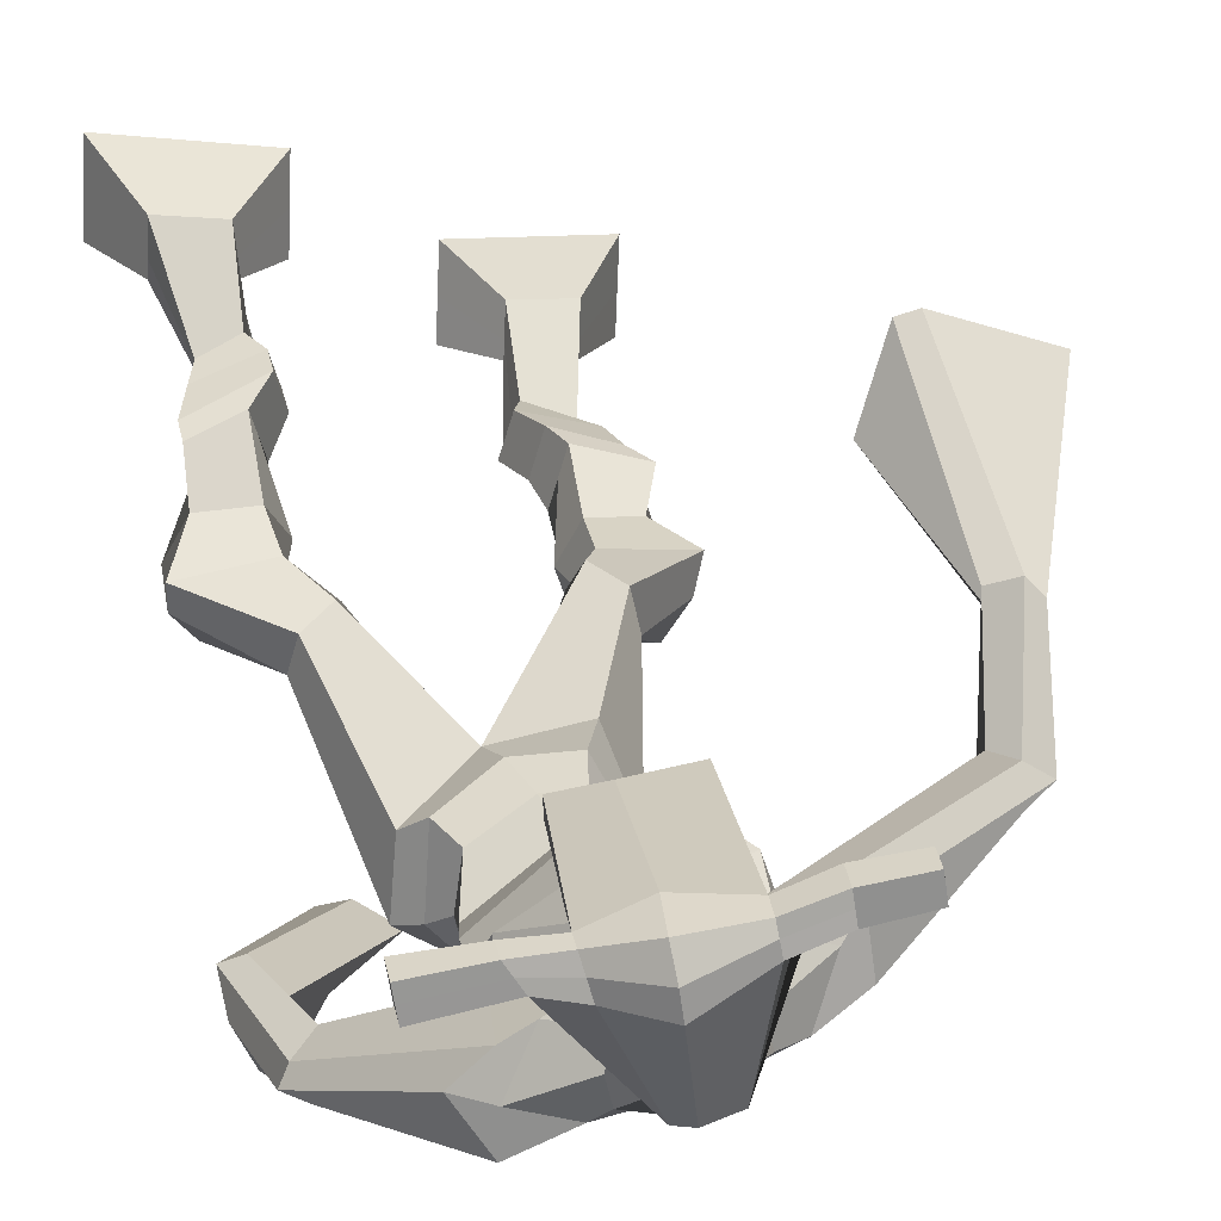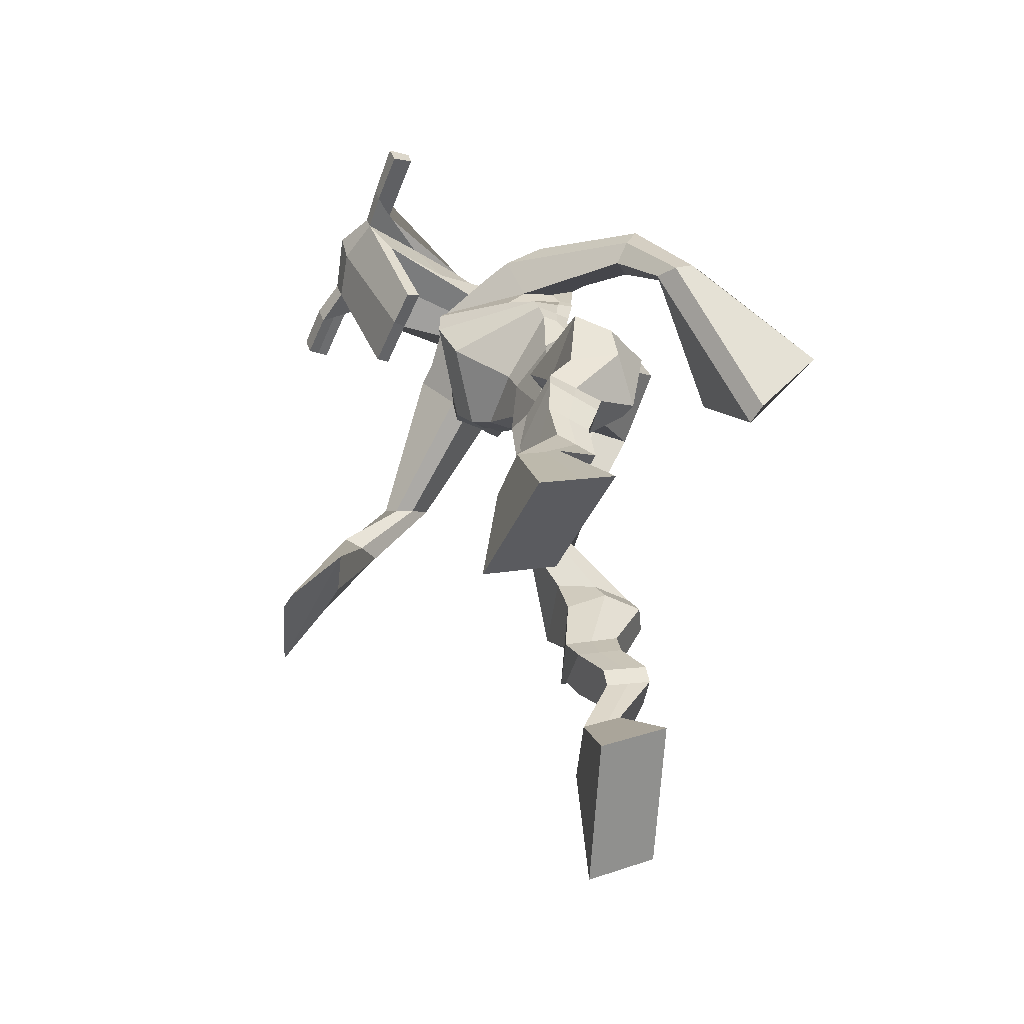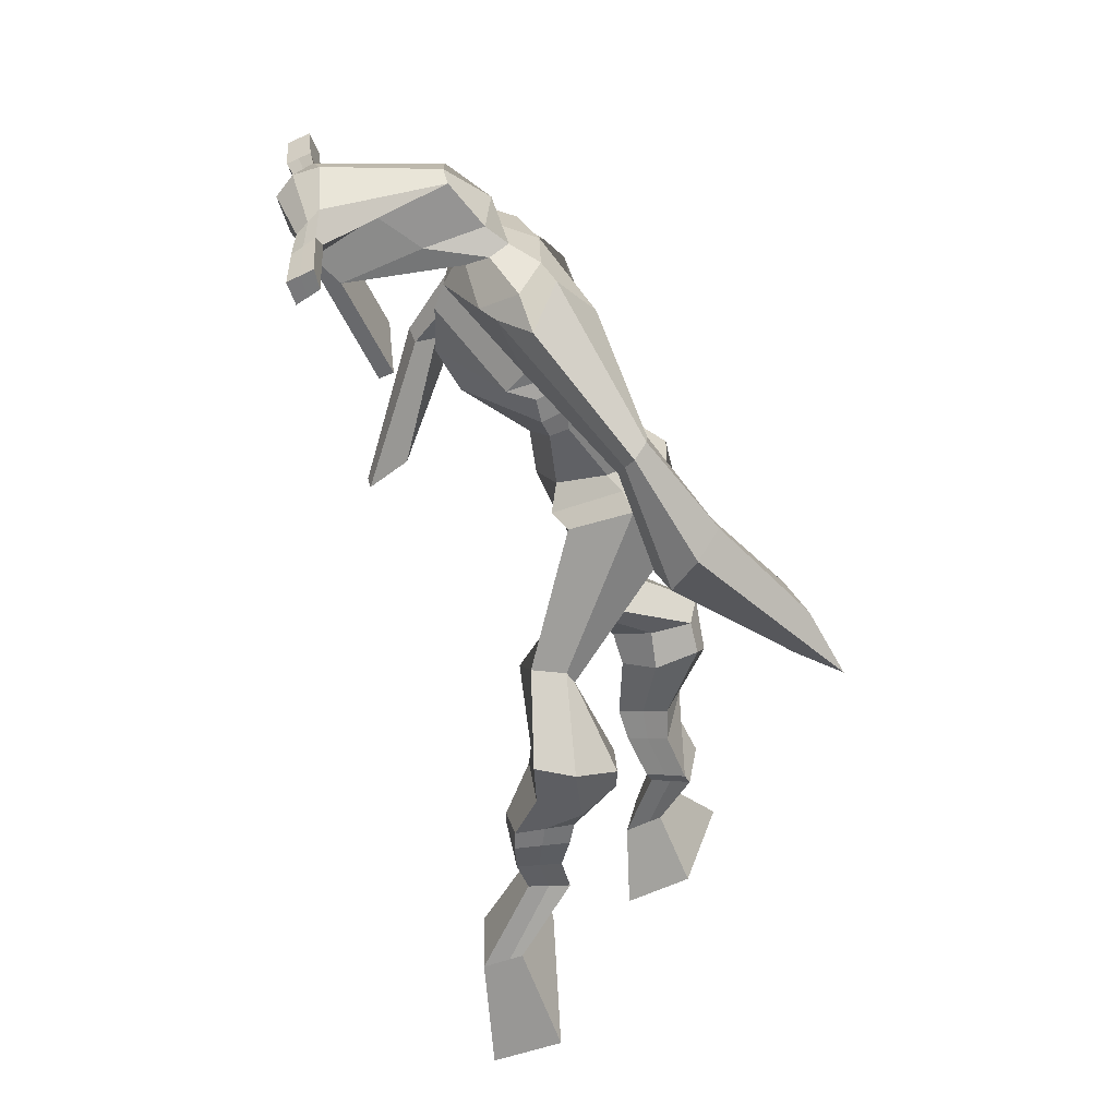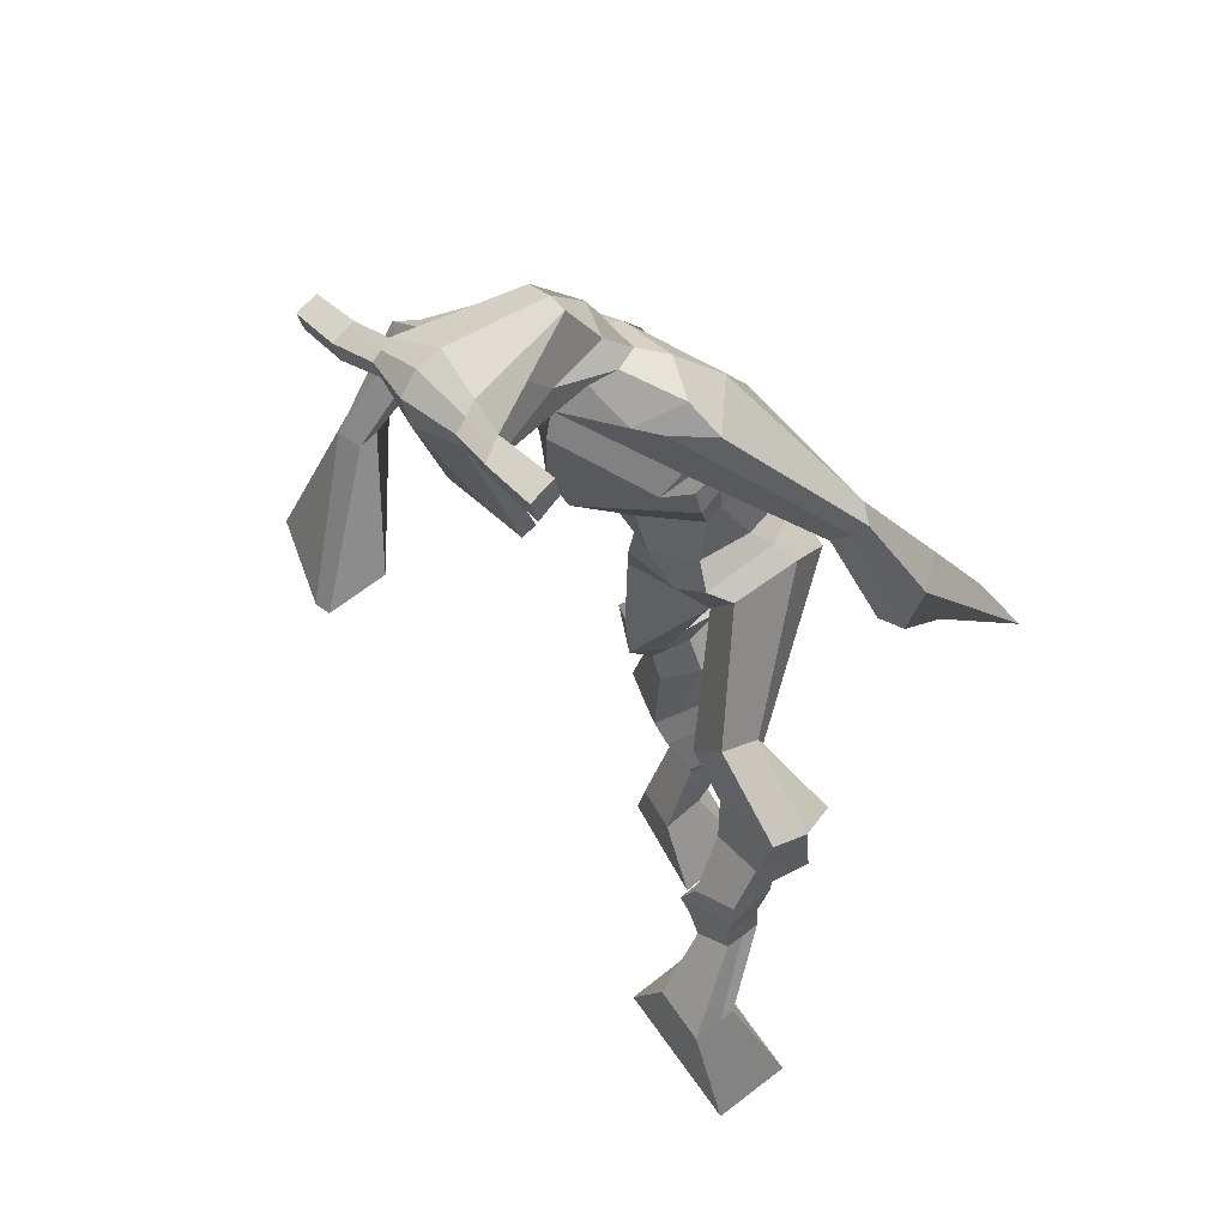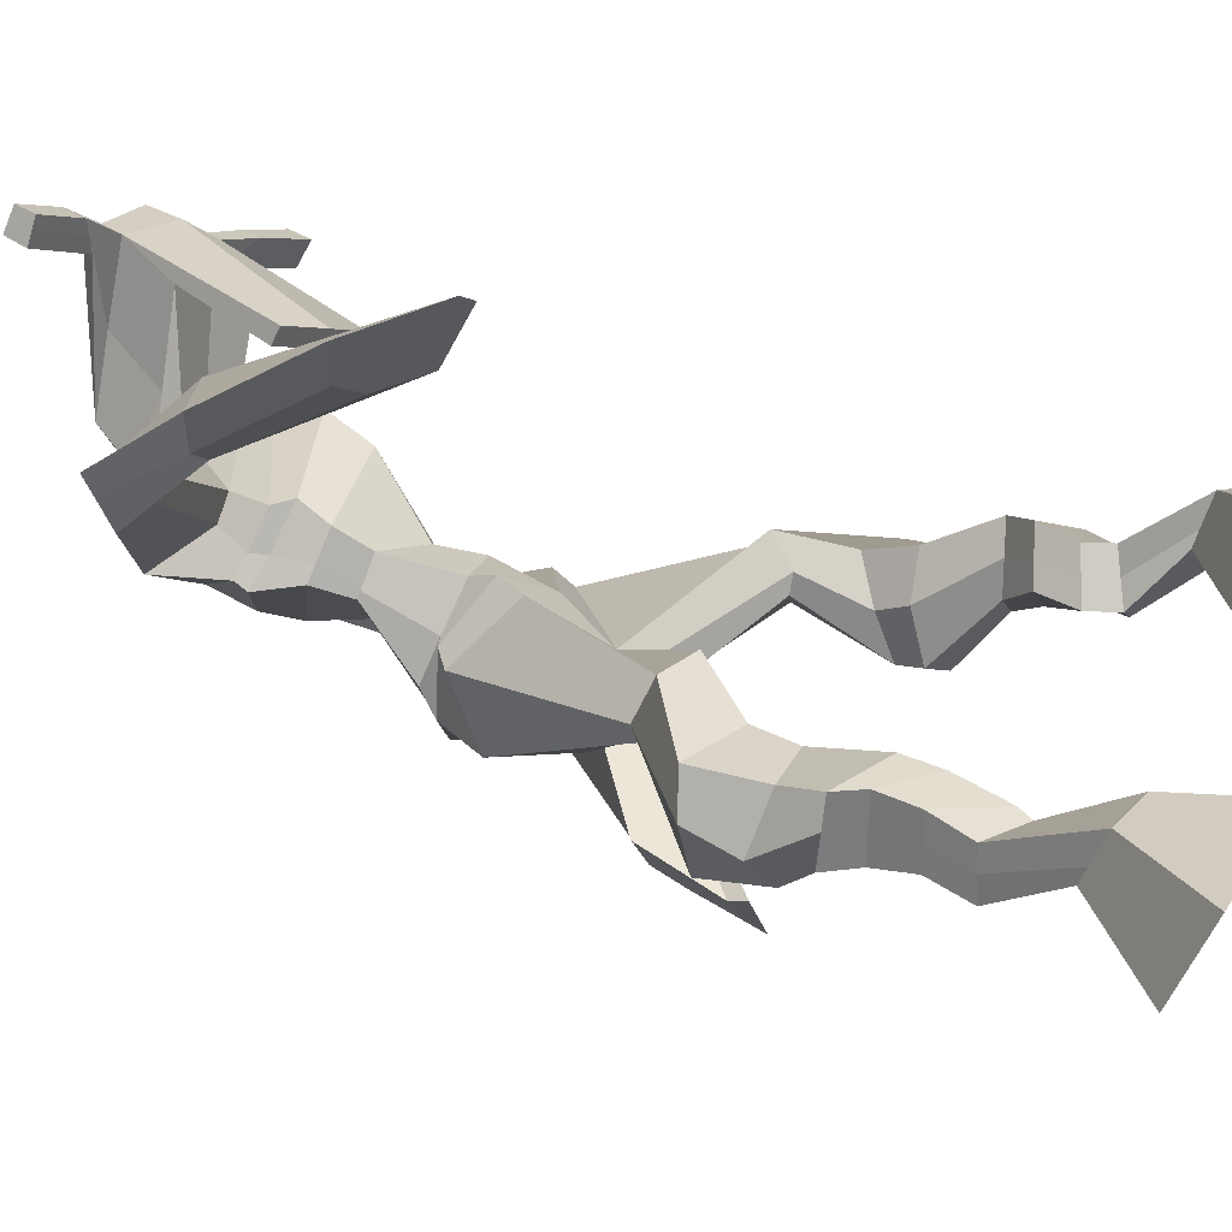
<metadata>
{"format":"obj","ext":"obj","renderer":"f3d","projection":"perspective","resolution":1024,"background":"white","views":[{"elev":49.0,"azim":167.1,"up":"+Z"},{"elev":-60.7,"azim":70.1,"up":"+Y"},{"elev":32.8,"azim":88.7,"up":"+Y"},{"elev":44.6,"azim":52.7,"up":"+Y"},{"elev":6.8,"azim":-57.4,"up":"+Z"}]}
</metadata>
<code>
o monstruo
v 0.2299 -0.2597 -0.5733
v 0.2868 -0.3405 -0.6161
v 0.2195 -0.2945 -0.521
v 0.2681 -0.4022 -0.5243
v 0.1502 -0.2627 -0.5925
v 0.08672 -0.3667 -0.6743
v 0.1396 -0.2984 -0.5398
v 0.06804 -0.4283 -0.5826
v 0.2486 -0.1739 -0.6166
v 0.2283 -0.1848 -0.5574
v 0.1947 -0.1493 -0.6295
v 0.1745 -0.1593 -0.5706
v 0.2588 -0.1539 -0.6076
v 0.2387 -0.1643 -0.5486
v 0.1786 -0.1041 -0.6043
v 0.1574 -0.1175 -0.5438
v 0.239 -0.09477 -0.5799
v 0.2178 -0.1081 -0.5194
v 0.1704 -0.0548 -0.6018
v 0.1446 -0.07299 -0.5286
v 0.229 -0.04816 -0.5788
v 0.2032 -0.06634 -0.5056
v 0.1472 -0.01842 -0.6064
v 0.1196 -0.04454 -0.53
v 0.2268 0.06138 -0.6227
v 0.2103 0.03067 -0.5092
v 0.1996 0.04895 -0.6352
v 0.1452 0.02061 -0.5335
v 0.212 0.105 -0.612
v 0.2105 0.08624 -0.4938
v 0.1501 0.1079 -0.624
v 0.1044 0.09259 -0.5151
v 0.251 0.1556 -0.5024
v 0.2342 0.15 -0.4346
v 0.1982 0.1853 -0.5168
v 0.1971 0.173 -0.4553
v 0.3586 0.3509 -0.5614
v 0.3703 0.3256 -0.4617
v 0.2819 0.4195 -0.562
v 0.2702 0.3642 -0.4025
v 0.5056 -0.2027 -0.3489
v 0.4404 -0.2733 -0.3971
v 0.4958 -0.2304 -0.2933
v 0.4238 -0.324 -0.2985
v 0.5841 -0.2251 -0.3491
v 0.6353 -0.3511 -0.4044
v 0.5744 -0.2546 -0.2925
v 0.6187 -0.4018 -0.3058
v 0.4916 -0.144 -0.4086
v 0.5049 -0.1304 -0.3471
v 0.5456 -0.1244 -0.4198
v 0.5551 -0.1172 -0.3592
v 0.4761 -0.1091 -0.4079
v 0.4865 -0.1019 -0.3463
v 0.5563 -0.07397 -0.4072
v 0.5678 -0.0691 -0.3429
v 0.4762 -0.05982 -0.3928
v 0.4876 -0.05495 -0.3285
v 0.5682 -0.02575 -0.4181
v 0.5838 -0.02177 -0.34
v 0.5046 -0.01425 -0.4067
v 0.5185 -0.0103 -0.3284
v 0.5681 0.007881 -0.4249
v 0.5833 0.005194 -0.3409
v 0.5246 0.07699 -0.4796
v 0.5213 0.08183 -0.3616
v 0.5522 0.06326 -0.4839
v 0.5891 0.06737 -0.3714
v 0.5404 0.1175 -0.4806
v 0.5141 0.1414 -0.3684
v 0.5991 0.1258 -0.4825
v 0.6229 0.1505 -0.3676
v 0.476 0.1977 -0.4123
v 0.4784 0.2203 -0.3501
v 0.5278 0.2259 -0.4257
v 0.5163 0.2394 -0.3656
v 0.451 0.4321 -0.5767
v 0.4674 0.4361 -0.4177
v 0.2826 0.7793 -0.383
v 0.315 0.7282 -0.2542
v 0.1373 0.7109 -0.3912
v 0.1893 0.6481 -0.3121
v 0.4262 0.7425 -0.4542
v 0.4289 0.6533 -0.3605
v 0.1849 0.7668 -0.3539
v 0.2124 0.7177 -0.2614
v 0.1264 0.7475 -0.3265
v 0.1826 0.7009 -0.2557
v -0.02037 0.6106 -0.3344
v -0.01519 0.5705 -0.2771
v -0.03665 0.6221 -0.2997
v -0.03717 0.5989 -0.2626
v -0.06253 0.4682 -0.2591
v -0.03845 0.4603 -0.197
v -0.08224 0.4744 -0.2528
v -0.07403 0.4659 -0.1868
v -0.04864 0.3078 -0.1978
v -0.02678 0.2101 -0.118
v -0.09751 0.3077 -0.1879
v -0.05322 0.2099 -0.1128
v 0.3763 0.7878 -0.3838
v 0.4029 0.7354 -0.3026
v 0.4513 0.7971 -0.4026
v 0.4395 0.7375 -0.3249
v 0.558 0.6297 -0.515
v 0.5648 0.5795 -0.4787
v 0.5815 0.636 -0.5126
v 0.595 0.607 -0.4853
v 0.5868 0.5358 -0.5873
v 0.6105 0.4589 -0.5253
v 0.6168 0.5292 -0.6053
v 0.638 0.4489 -0.5458
v 0.5358 0.3924 -0.703
v 0.4938 0.276 -0.7205
v 0.582 0.3738 -0.7339
v 0.5298 0.2725 -0.7265
v 0.327 0.9023 -0.1006
v 0.3305 0.8629 -0.043
v 0.2454 0.8729 -0.08518
v 0.2467 0.8502 -0.06112
v 0.3865 0.8691 -0.1022
v 0.3928 0.8382 -0.07197
v 0.386 0.7653 -0.125
v 0.321 0.7706 -0.1183
v 0.2454 0.7571 -0.1189
v 0.2492 0.82 -0.2998
v 0.3383 0.8221 -0.3118
v 0.2958 0.8452 -0.3203
v 0.3925 0.8172 -0.07902
v 0.2445 0.8219 -0.07151
v 0.3315 0.8798 -0.265
v 0.311 0.8907 -0.2589
v 0.3248 0.8116 -0.05722
v 0.2693 0.8815 -0.2598
v 0.1175 0.8631 -0.07068
v 0.1195 0.8498 -0.04065
v 0.1173 0.821 -0.05059
v 0.115 0.8304 -0.08314
v 0.5296 0.8546 -0.1046
v 0.5319 0.8379 -0.06982
v 0.5314 0.8071 -0.08015
v 0.5296 0.8267 -0.1106
v 0.2322 0.5292 -0.4135
v 0.3145 0.56 -0.4415
v 0.4307 0.5798 -0.4372
v 0.4366 0.5636 -0.3935
v 0.3319 0.5128 -0.3676
v 0.2392 0.5133 -0.3671
v 0.202 0.566 -0.3989
v 0.441 0.5871 -0.3826
v 0.2134 0.5452 -0.342
v 0.2921 0.6367 -0.4468
v 0.4277 0.6124 -0.4424
v 0.3203 0.572 -0.2744
v 0.4495 0.8121 -0.07776
v 0.4499 0.8366 -0.06955
v 0.4333 0.8517 -0.09983
v 0.4144 0.8333 -0.1074
v 0.1865 0.8631 -0.0771
v 0.1887 0.8487 -0.0445
v 0.1862 0.8174 -0.05529
v 0.2224 0.8354 -0.09133
v 0.3148 0.6207 -0.1618
v 0.3082 0.6298 -0.1814
v 0.234 0.6308 -0.1759
v 0.374 0.6278 -0.1868
v 0.3728 0.6186 -0.1668
v 0.2369 0.6215 -0.1561
v 0.3017 0.7693 -0.2788
v 0.2235 0.7952 -0.322
v 0.3457 0.7708 -0.2851
v 0.2576 0.7582 -0.2723
v 0.3581 0.8065 -0.3423
v 0.2932 0.8041 -0.3298
v 0.1691 0.6106 -0.4052
v 0.4353 0.6178 -0.3759
v 0.2029 0.5772 -0.3169
v 0.2819 0.6887 -0.4393
v 0.4356 0.653 -0.4471
v 0.3218 0.6337 -0.241
v 0.1633 0.6237 -0.3944
v 0.4174 0.6205 -0.3366
v 0.1844 0.5957 -0.3229
v 0.2773 0.7491 -0.4162
v 0.4323 0.671 -0.4473
v 0.3207 0.695 -0.2421
v 0.3233 0.5146 -0.5202
v 0.4231 0.5161 -0.5182
v 0.3451 0.4554 -0.3766
v 0.2657 0.4823 -0.4967
v 0.416 0.4789 -0.4029
v 0.2973 0.4459 -0.3917
v 0.07804 -0.3953 -0.6317
v 0.2264 -0.271 -0.556
v 0.1467 -0.2745 -0.5751
v 0.2781 -0.3692 -0.5734
v 0.2381 -0.179 -0.5868
v 0.1842 -0.1543 -0.5998
v 0.2486 -0.159 -0.578
v 0.168 -0.1108 -0.574
v 0.2284 -0.1015 -0.5496
v 0.1575 -0.0639 -0.5652
v 0.2161 -0.05725 -0.5422
v 0.1334 -0.03148 -0.5682
v 0.2427 0.04378 -0.5585
v 0.124 0.03932 -0.5987
v 0.2228 0.09503 -0.5514
v 0.1165 0.1015 -0.5715
v 0.251 0.1395 -0.4826
v 0.1909 0.1966 -0.5009
v 0.3634 0.3393 -0.503
v 0.2456 0.4378 -0.476
v 0.6276 -0.3747 -0.3586
v 0.5026 -0.2114 -0.3305
v 0.5808 -0.2349 -0.3304
v 0.4327 -0.2969 -0.3513
v 0.4989 -0.1366 -0.3774
v 0.5511 -0.1209 -0.3887
v 0.4816 -0.1054 -0.3769
v 0.5621 -0.07154 -0.375
v 0.4819 -0.05739 -0.3607
v 0.576 -0.02376 -0.3791
v 0.5115 -0.01227 -0.3675
v 0.5757 0.006537 -0.3829
v 0.4976 0.07873 -0.4169
v 0.6211 0.06757 -0.4338
v 0.5161 0.1269 -0.4265
v 0.6242 0.1374 -0.4246
v 0.47 0.1898 -0.3885
v 0.5309 0.2436 -0.4141
v 0.4837 0.4721 -0.5043
v 0.1718 0.6491 -0.343
v 0.4228 0.7041 -0.4147
v 0.1534 0.7306 -0.2879
v 0.1251 0.7025 -0.2757
v -0.007795 0.5758 -0.305
v -0.06398 0.6146 -0.2764
v -0.0473 0.4629 -0.2292
v -0.09447 0.4709 -0.2155
v 0.02644 0.2875 -0.1803
v -0.1774 0.2544 -0.1475
v 0.4439 0.776 -0.3548
v 0.4843 0.7409 -0.3719
v 0.5398 0.6076 -0.505
v 0.6091 0.6258 -0.4966
v 0.5918 0.4985 -0.5519
v 0.636 0.4907 -0.5783
v 0.4562 0.3644 -0.6628
v 0.6202 0.3031 -0.7792
v 0.3295 0.8924 -0.06577
v 0.2461 0.8616 -0.07315
v 0.3897 0.8536 -0.08709
v 0.353 0.7985 -0.2308
v 0.2596 0.7861 -0.2261
v 0.3632 0.8484 -0.1721
v 0.2557 0.8518 -0.1657
v 0.1185 0.8565 -0.05566
v 0.1162 0.8257 -0.06686
v 0.5308 0.8463 -0.08723
v 0.5305 0.8169 -0.09539
v 0.4327 0.5718 -0.4189
v 0.2333 0.5262 -0.4047
v 0.4332 0.6017 -0.4179
v 0.2062 0.5584 -0.3783
v 0.4319 0.8227 -0.09257
v 0.4416 0.8442 -0.08469
v 0.2043 0.8264 -0.07331
v 0.1876 0.8559 -0.0608
v 0.2305 0.775 -0.297
v 0.3621 0.789 -0.3171
v 0.4337 0.6401 -0.4212
v 0.1845 0.5971 -0.3703
v 0.433 0.6606 -0.4256
v 0.1729 0.6145 -0.3684
v 0.271 0.4603 -0.4475
v 0.4304 0.4987 -0.4707
v 0.3286 0.4914 -0.5565
v 0.4149 0.4953 -0.5526
v 0.36 0.3831 -0.4099
v 0.2837 0.4747 -0.5314
v 0.4388 0.445 -0.3958
v 0.2904 0.4086 -0.3879
v 0.4551 0.4879 -0.4907
v 0.2579 0.4545 -0.4559
f 1 5 11 9
f 4 3 7 8
f 193 195 5 6
f 193 196 4 8
f 196 194 3 4
f 6 5 1 2
f 198 12 16 200
f 7 3 10 12
f 195 7 12 198
f 194 1 9 197
f 200 16 20 202
f 12 10 14 16
f 9 11 15 13
f 197 9 13 199
f 20 18 22 24
f 16 14 18 20
f 13 15 19 17
f 199 13 17 201
f 21 23 27 25
f 17 19 23 21
f 201 17 21 203
f 202 20 24 204
f 206 28 32 208
f 203 21 25 205
f 204 24 28 206
f 24 22 26 28
f 29 31 35 33
f 28 26 30 32
f 25 27 31 29
f 205 25 29 207
f 209 33 37 211
f 207 29 33 209
f 208 32 36 210
f 32 30 34 36
f 185 184 79 83
f 210 36 40 212
f 36 34 38 40
f 33 35 39 37
f 41 49 51 45
f 44 48 47 43
f 213 46 45 215
f 213 48 44 216
f 216 44 43 214
f 46 42 41 45
f 218 220 56 52
f 47 52 50 43
f 215 218 52 47
f 214 217 49 41
f 220 222 60 56
f 52 56 54 50
f 49 53 55 51
f 217 219 53 49
f 60 64 62 58
f 56 60 58 54
f 53 57 59 55
f 219 221 57 53
f 61 65 67 63
f 57 61 63 59
f 221 223 61 57
f 222 224 64 60
f 226 228 72 68
f 223 225 65 61
f 224 226 68 64
f 64 68 66 62
f 69 73 75 71
f 68 72 70 66
f 65 69 71 67
f 225 227 69 65
f 229 211 37 73
f 227 229 73 69
f 228 230 76 72
f 72 76 74 70
f 184 181 81 79
f 230 231 78 76
f 76 78 38 74
f 73 37 77 75
f 268 159 135 257
f 133 129 122 118
f 186 182 84 80
f 274 183 82 232
f 273 185 83 233
f 183 186 80 82
f 234 235 88 86
f 82 88 92 90
f 82 80 86 88
f 79 81 87 85
f 90 92 96 94
f 235 87 91 237
f 232 82 90 236
f 87 81 89 91
f 95 93 97 99
f 236 90 94 238
f 91 89 93 95
f 237 91 95 239
f 240 98 100 241
f 239 95 99 241
f 94 96 100 98
f 238 94 98 240
f 242 102 104 243
f 83 79 101 103
f 80 84 104 102
f 104 84 106 108
f 108 106 110 112
f 83 103 107 105
f 233 83 105 244
f 243 104 108 245
f 109 111 115 113
f 245 108 112 247
f 105 107 111 109
f 244 105 109 246
f 248 113 115 249
f 246 109 113 248
f 112 110 114 116
f 247 112 116 249
f 250 117 119 251
f 250 118 122 252
f 156 155 141 140
f 131 132 117 121
f 132 134 119 117
f 130 133 118 120
f 172 169 124 125
f 174 170 126 128
f 173 174 128 127
f 270 173 127 253
f 169 171 123 124
f 269 172 125 254
f 129 133 163 167
f 128 126 134 132
f 127 128 132 131
f 253 127 131 255
f 130 125 165 168
f 254 125 130 256
f 258 137 136 257
f 161 160 136 137
f 267 161 137 258
f 159 162 138 135
f 260 142 139 259
f 158 157 139 142
f 266 156 140 259
f 265 158 142 260
f 192 189 147 148
f 276 188 145 261
f 275 192 148 262
f 189 191 146 147
f 187 190 143 144
f 188 187 144 145
f 148 147 154 151
f 261 145 153 263
f 262 148 151 264
f 147 146 150 154
f 144 143 149 152
f 145 144 152 153
f 255 131 158 265
f 252 122 156 266
f 131 121 157 158
f 122 129 155 156
f 119 134 162 159
f 256 130 161 267
f 130 120 160 161
f 251 119 159 268
f 165 164 163 168
f 164 166 167 163
f 133 130 168 163
f 123 129 167 166
f 124 123 166 164
f 125 124 164 165
f 234 86 172 269
f 80 102 171 169
f 242 101 173 270
f 101 79 174 173
f 79 85 170 174
f 86 80 169 172
f 151 154 180 177
f 263 153 179 271
f 264 151 177 272
f 154 150 176 180
f 152 149 175 178
f 153 152 178 179
f 177 180 186 183
f 271 179 185 273
f 272 177 183 274
f 180 176 182 186
f 178 175 181 184
f 179 178 184 185
f 278 277 187 188
f 277 280 190 187
f 279 281 191 189
f 284 282 192 275
f 283 278 188 276
f 282 279 189 192
f 281 283 276 191
f 280 284 275 190
f 175 272 274 181
f 176 271 273 182
f 149 264 272 175
f 150 263 271 176
f 102 242 270 171
f 85 234 269 170
f 120 251 268 160
f 134 256 267 162
f 121 252 266 157
f 129 255 265 155
f 143 262 264 149
f 146 261 263 150
f 190 275 262 143
f 191 276 261 146
f 155 265 260 141
f 157 266 259 139
f 141 260 259 140
f 162 267 258 138
f 138 258 257 135
f 126 254 256 134
f 123 253 255 129
f 170 269 254 126
f 171 270 253 123
f 117 250 252 121
f 118 250 251 120
f 111 247 249 115
f 110 246 248 114
f 114 248 249 116
f 106 244 246 110
f 107 245 247 111
f 103 243 245 107
f 84 233 244 106
f 101 242 243 103
f 93 238 240 97
f 96 239 241 100
f 97 240 241 99
f 92 237 239 96
f 89 236 238 93
f 81 232 236 89
f 88 235 237 92
f 85 87 235 234
f 182 273 233 84
f 181 274 232 81
f 160 268 257 136
f 75 77 231 230
f 71 75 230 228
f 70 74 229 227
f 74 38 211 229
f 66 70 227 225
f 63 67 226 224
f 62 66 225 223
f 67 71 228 226
f 59 63 224 222
f 58 62 223 221
f 54 58 221 219
f 50 54 219 217
f 55 59 222 220
f 43 50 217 214
f 45 51 218 215
f 51 55 220 218
f 42 216 214 41
f 46 213 216 42
f 48 213 215 47
f 35 210 212 39
f 31 208 210 35
f 30 207 209 34
f 34 209 211 38
f 26 205 207 30
f 23 204 206 27
f 22 203 205 26
f 27 206 208 31
f 19 202 204 23
f 18 201 203 22
f 14 199 201 18
f 10 197 199 14
f 15 200 202 19
f 3 194 197 10
f 5 195 198 11
f 11 198 200 15
f 2 1 194 196
f 6 2 196 193
f 8 7 195 193
f 39 212 284 280
f 78 231 283 281
f 40 38 279 282
f 231 77 278 283
f 212 40 282 284
f 38 78 281 279
f 37 39 280 277
f 77 37 277 278

</code>
